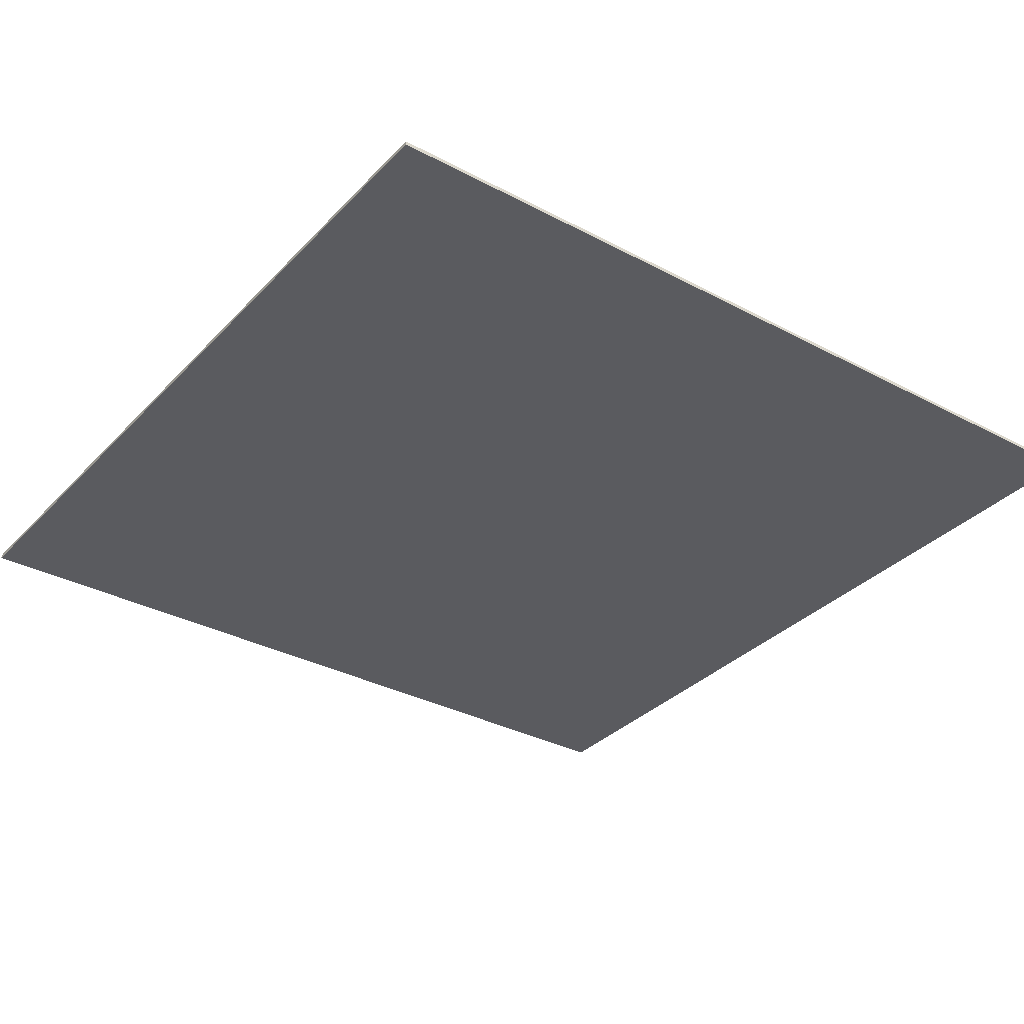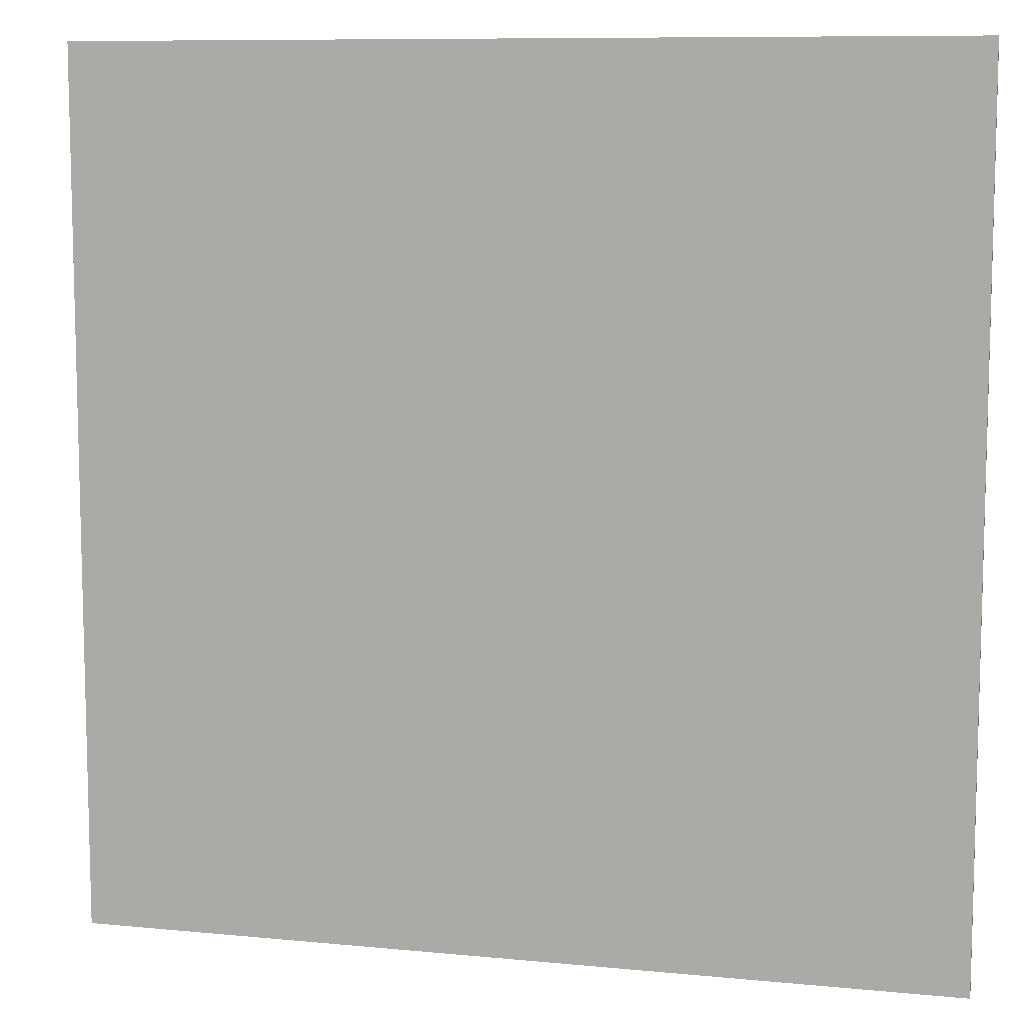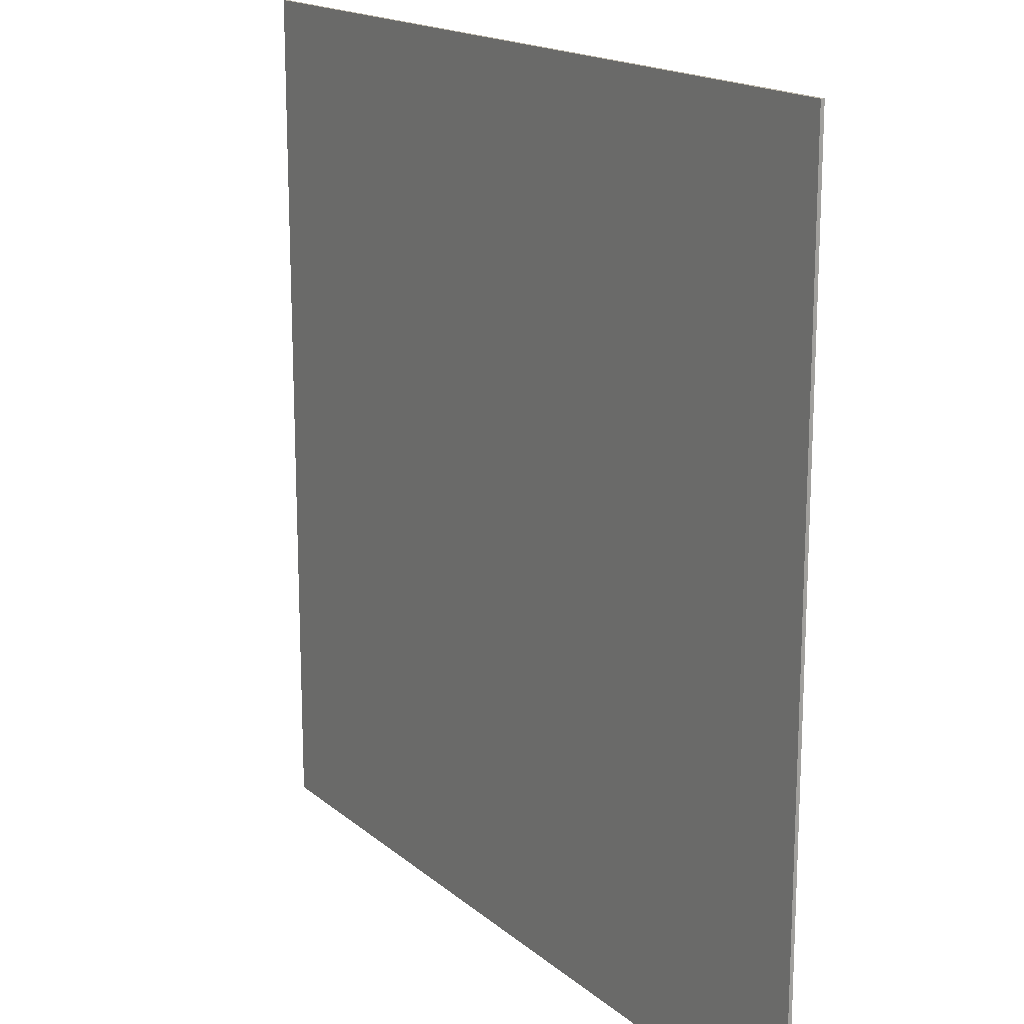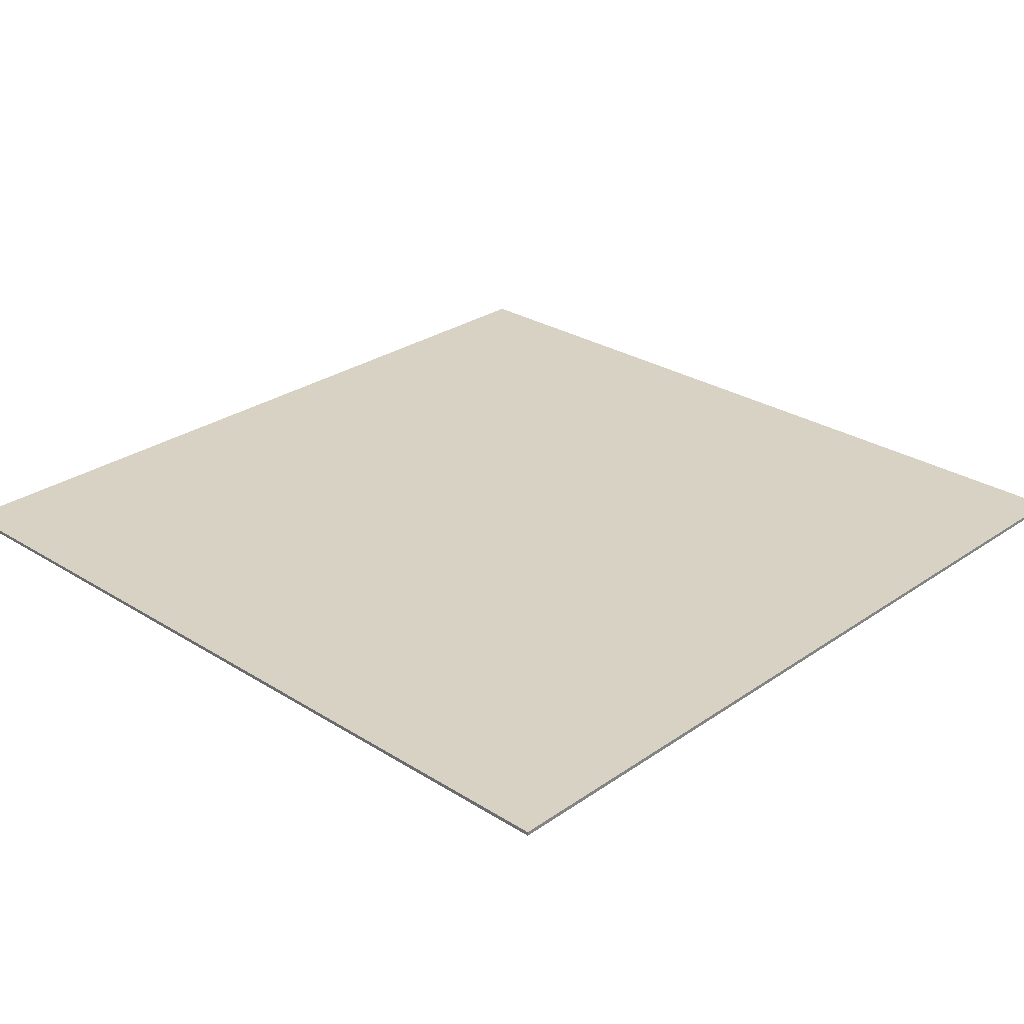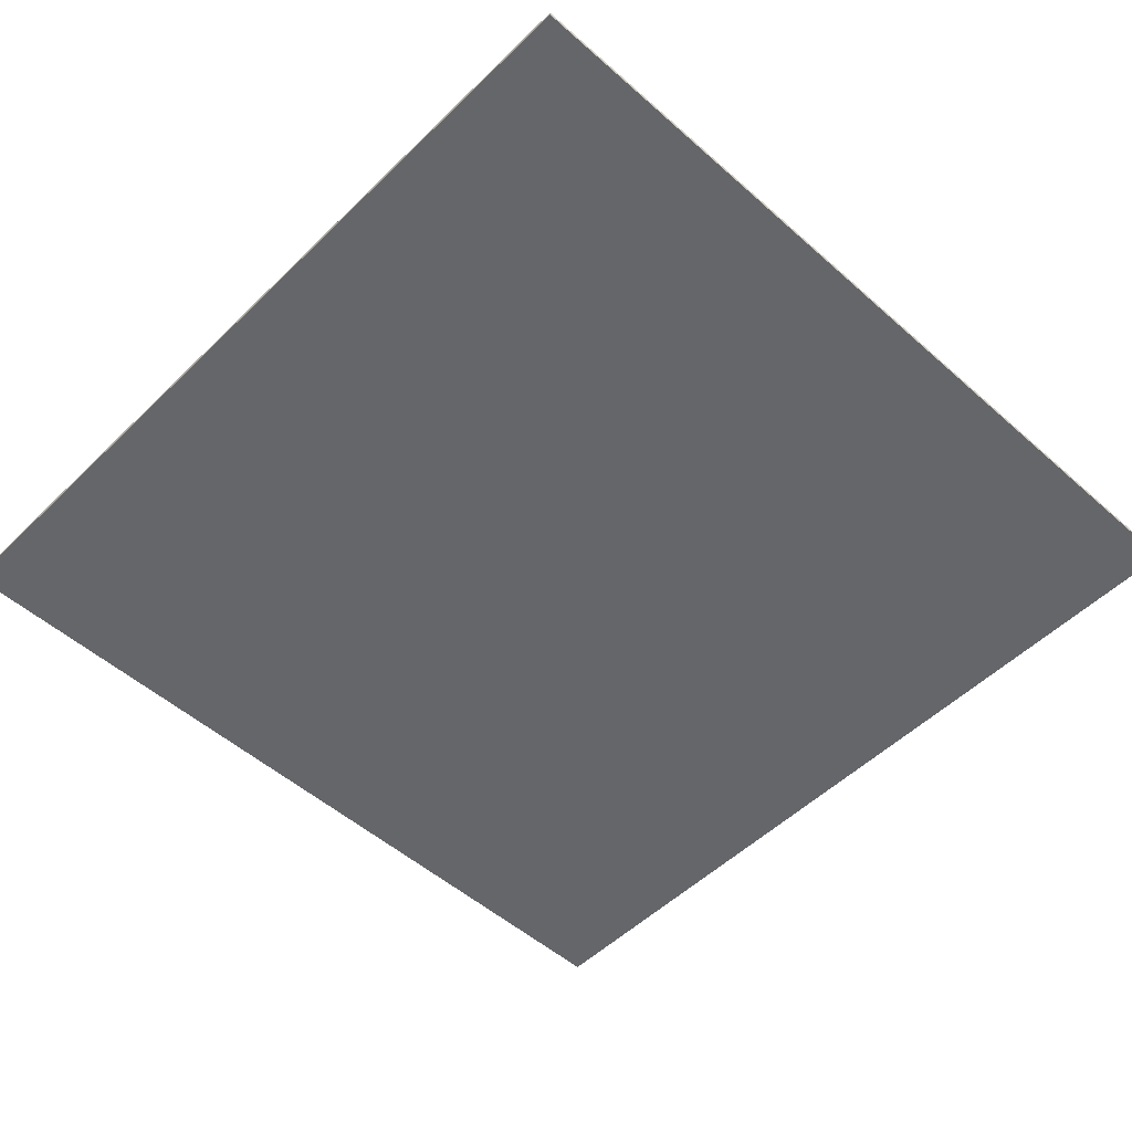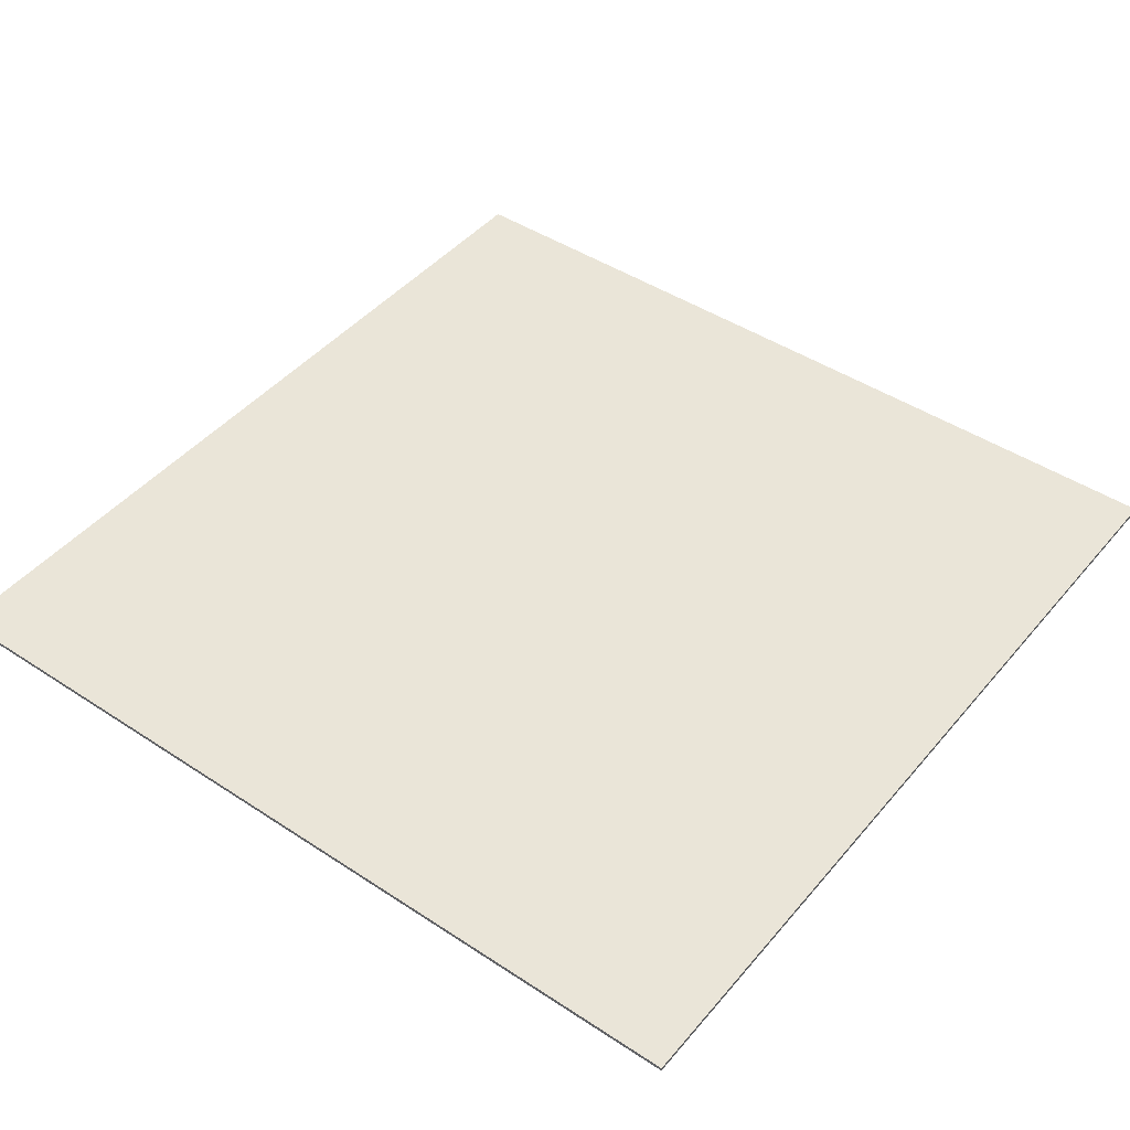
<metadata>
{"format":"obj","ext":"obj","renderer":"f3d","projection":"perspective","resolution":1024,"background":"white","views":[{"elev":-33.4,"azim":-126.0,"up":"+Y"},{"elev":9.2,"azim":-165.5,"up":"+Z"},{"elev":17.0,"azim":57.8,"up":"+Z"},{"elev":27.7,"azim":43.7,"up":"+Y"},{"elev":-51.8,"azim":46.3,"up":"+Y"},{"elev":45.0,"azim":127.3,"up":"+Y"}]}
</metadata>
<code>
v 1.45 0 1.45
v 1.45 0 -1.45
v -1.45 0 -1.45
v -1.45 0 1.45
v -1.45 -0.0125 1.45
v 1.45 -0.0125 1.45
v 1.45 0 1.45
v -1.45 0 1.45
v -1.45 -0.0125 -1.45
v -1.45 -0.0125 1.45
v -1.45 0 1.45
v -1.45 0 -1.45
v 1.45 -0.0125 -1.45
v -1.45 -0.0125 -1.45
v -1.45 0 -1.45
v 1.45 0 -1.45
v 1.45 -0.0125 1.45
v 1.45 -0.0125 -1.45
v 1.45 0 -1.45
v 1.45 0 1.45
v 1.45 -0.0125 1.45
v -1.45 -0.0125 1.45
v -1.45 -0.0125 1.275
v 1.45 -0.0125 1.275
v 1.45 -0.0125 1.125
v -1.45 -0.0125 1.125
v -1.45 -0.0125 0.95
v 1.45 -0.0125 0.95
v 1.45 -0.0125 0.8
v -1.45 -0.0125 0.8
v -1.45 -0.0125 0.625
v 1.45 -0.0125 0.625
v 1.45 -0.0125 0.475
v -1.45 -0.0125 0.475
v -1.45 -0.0125 0.3
v 1.45 -0.0125 0.3
v 1.45 -0.0125 0.15
v -1.45 -0.0125 0.15
v -1.45 -0.0125 -0.025
v 1.45 -0.0125 -0.025
v 1.45 -0.0125 -0.175
v -1.45 -0.0125 -0.175
v -1.45 -0.0125 -0.35
v 1.45 -0.0125 -0.35
v 1.45 -0.0125 -0.5
v -1.45 -0.0125 -0.5
v -1.45 -0.0125 -0.675
v 1.45 -0.0125 -0.675
v 1.45 -0.0125 -0.825
v -1.45 -0.0125 -0.825
v -1.45 -0.0125 -1
v 1.45 -0.0125 -1
v 1.45 -0.0125 -1.15
v -1.45 -0.0125 -1.15
v -1.45 -0.0125 -1.325
v 1.45 -0.0125 -1.325
v 1.45 -0.0125 1.275
v -1.45 -0.0125 1.275
v -1.45 -0.0125 1.125
v 1.45 -0.0125 1.125
v 1.45 -0.0125 0.95
v -1.45 -0.0125 0.95
v -1.45 -0.0125 0.8
v 1.45 -0.0125 0.8
v 1.45 -0.0125 0.625
v -1.45 -0.0125 0.625
v -1.45 -0.0125 0.475
v 1.45 -0.0125 0.475
v 1.45 -0.0125 0.3
v -1.45 -0.0125 0.3
v -1.45 -0.0125 0.15
v 1.45 -0.0125 0.15
v 1.45 -0.0125 -0.025
v -1.45 -0.0125 -0.025
v -1.45 -0.0125 -0.175
v 1.45 -0.0125 -0.175
v 1.45 -0.0125 -0.35
v -1.45 -0.0125 -0.35
v -1.45 -0.0125 -0.5
v 1.45 -0.0125 -0.5
v 1.45 -0.0125 -0.675
v -1.45 -0.0125 -0.675
v -1.45 -0.0125 -0.825
v 1.45 -0.0125 -0.825
v 1.45 -0.0125 -1
v -1.45 -0.0125 -1
v -1.45 -0.0125 -1.15
v 1.45 -0.0125 -1.15
v 1.45 -0.0125 -1.325
v -1.45 -0.0125 -1.325
v -1.45 -0.0125 -1.45
v 1.45 -0.0125 -1.45
g mesh582795
f 1 2 3
f 3 4 1
f 5 6 7
f 7 8 5
f 9 10 11
f 11 12 9
f 13 14 15
f 15 16 13
f 17 18 19
f 19 20 17
f 21 22 23
f 23 24 21
f 25 26 27
f 27 28 25
f 29 30 31
f 31 32 29
f 33 34 35
f 35 36 33
f 37 38 39
f 39 40 37
f 41 42 43
f 43 44 41
f 45 46 47
f 47 48 45
f 49 50 51
f 51 52 49
f 53 54 55
f 55 56 53
f 57 58 59
f 59 60 57
f 61 62 63
f 63 64 61
f 65 66 67
f 67 68 65
f 69 70 71
f 71 72 69
f 73 74 75
f 75 76 73
f 77 78 79
f 79 80 77
f 81 82 83
f 83 84 81
f 85 86 87
f 87 88 85
f 89 90 91
f 91 92 89

</code>
